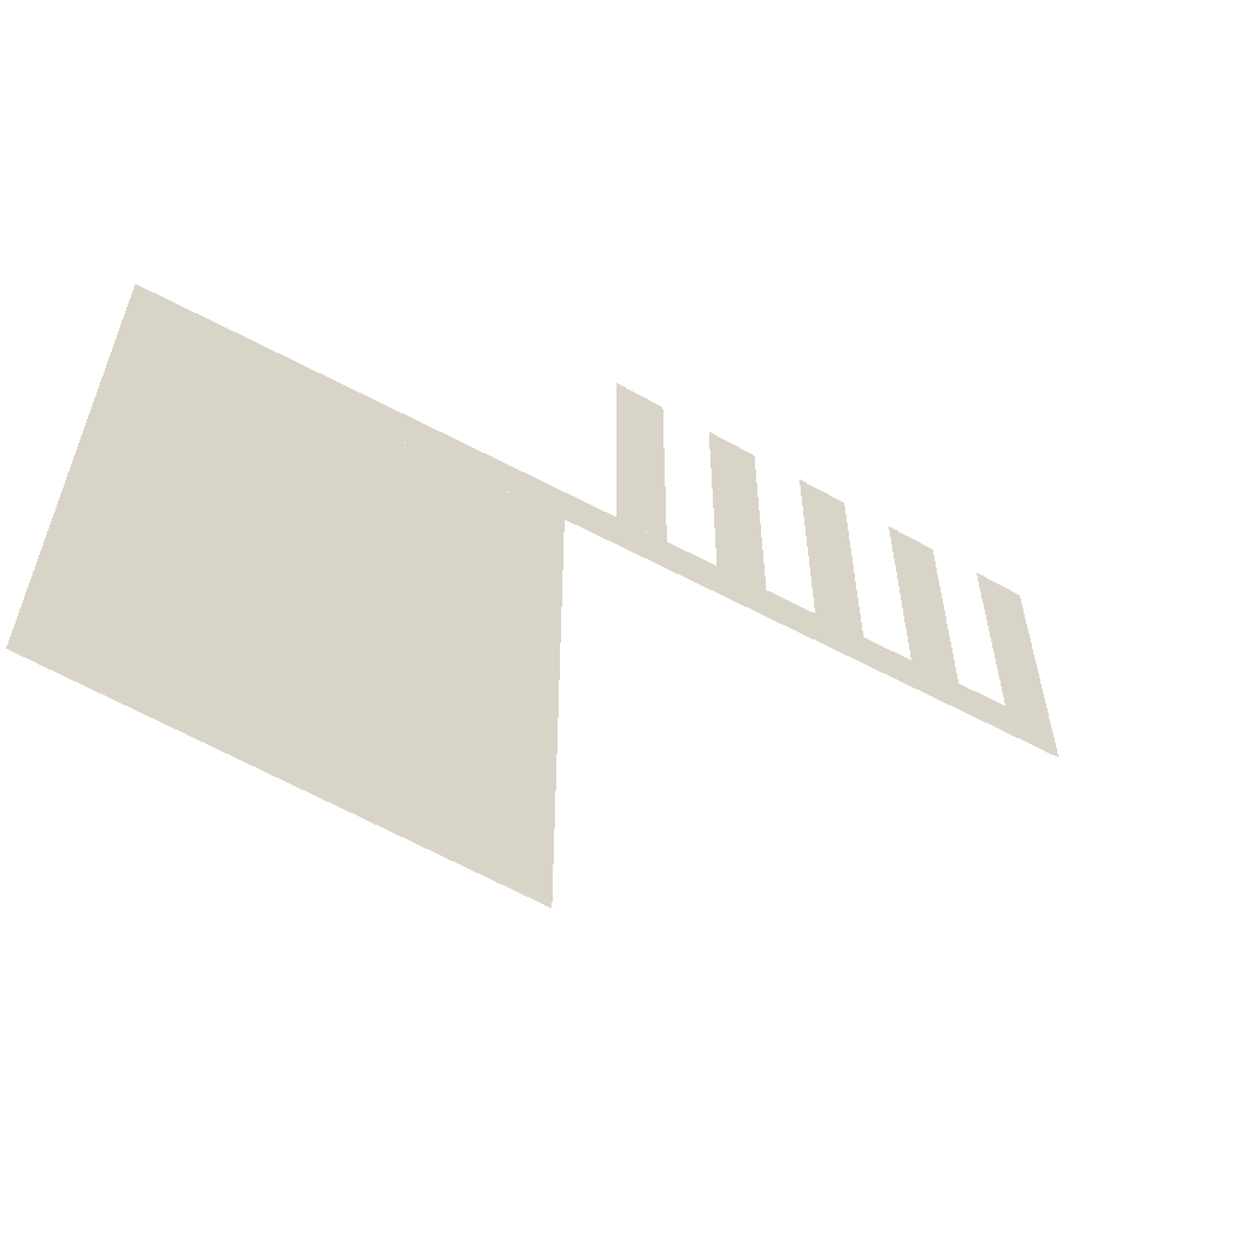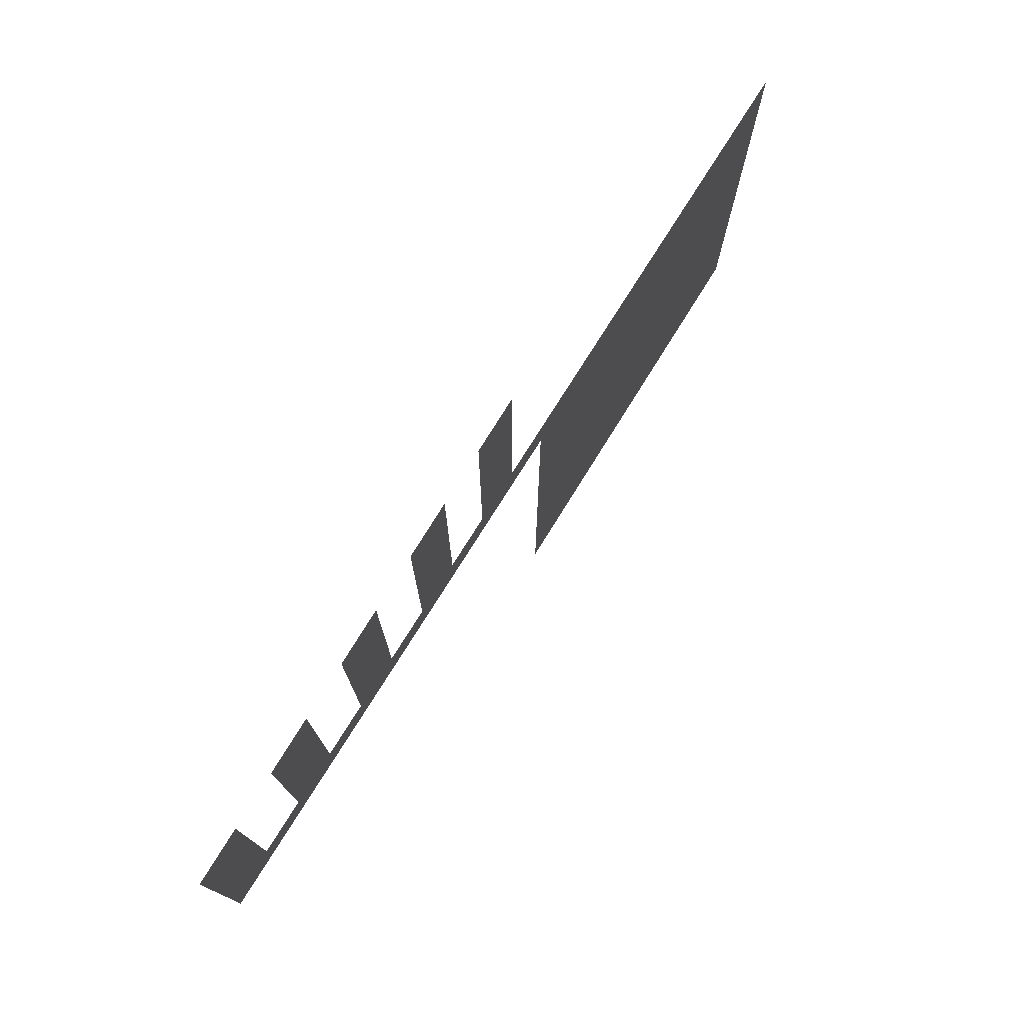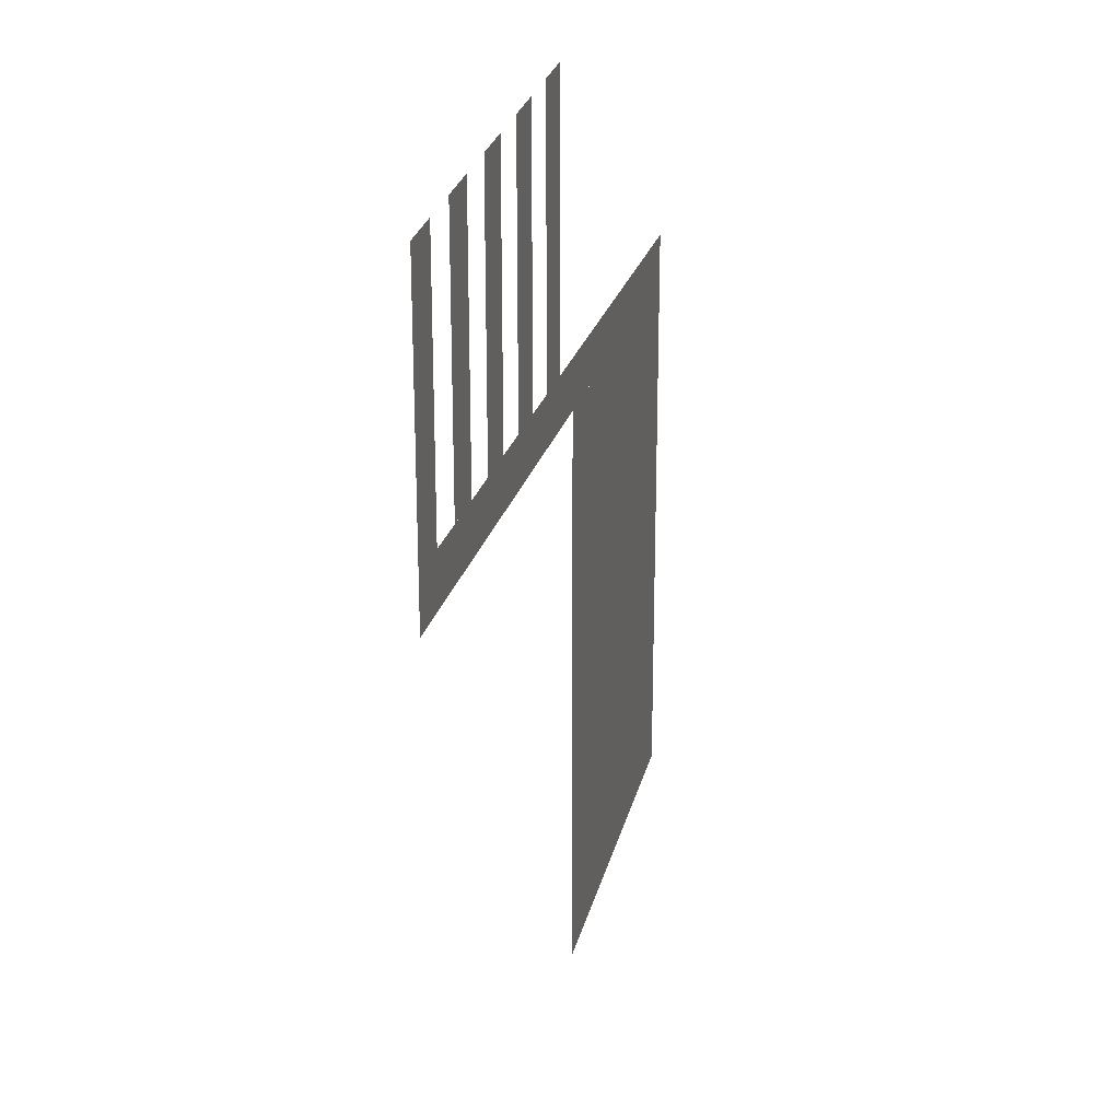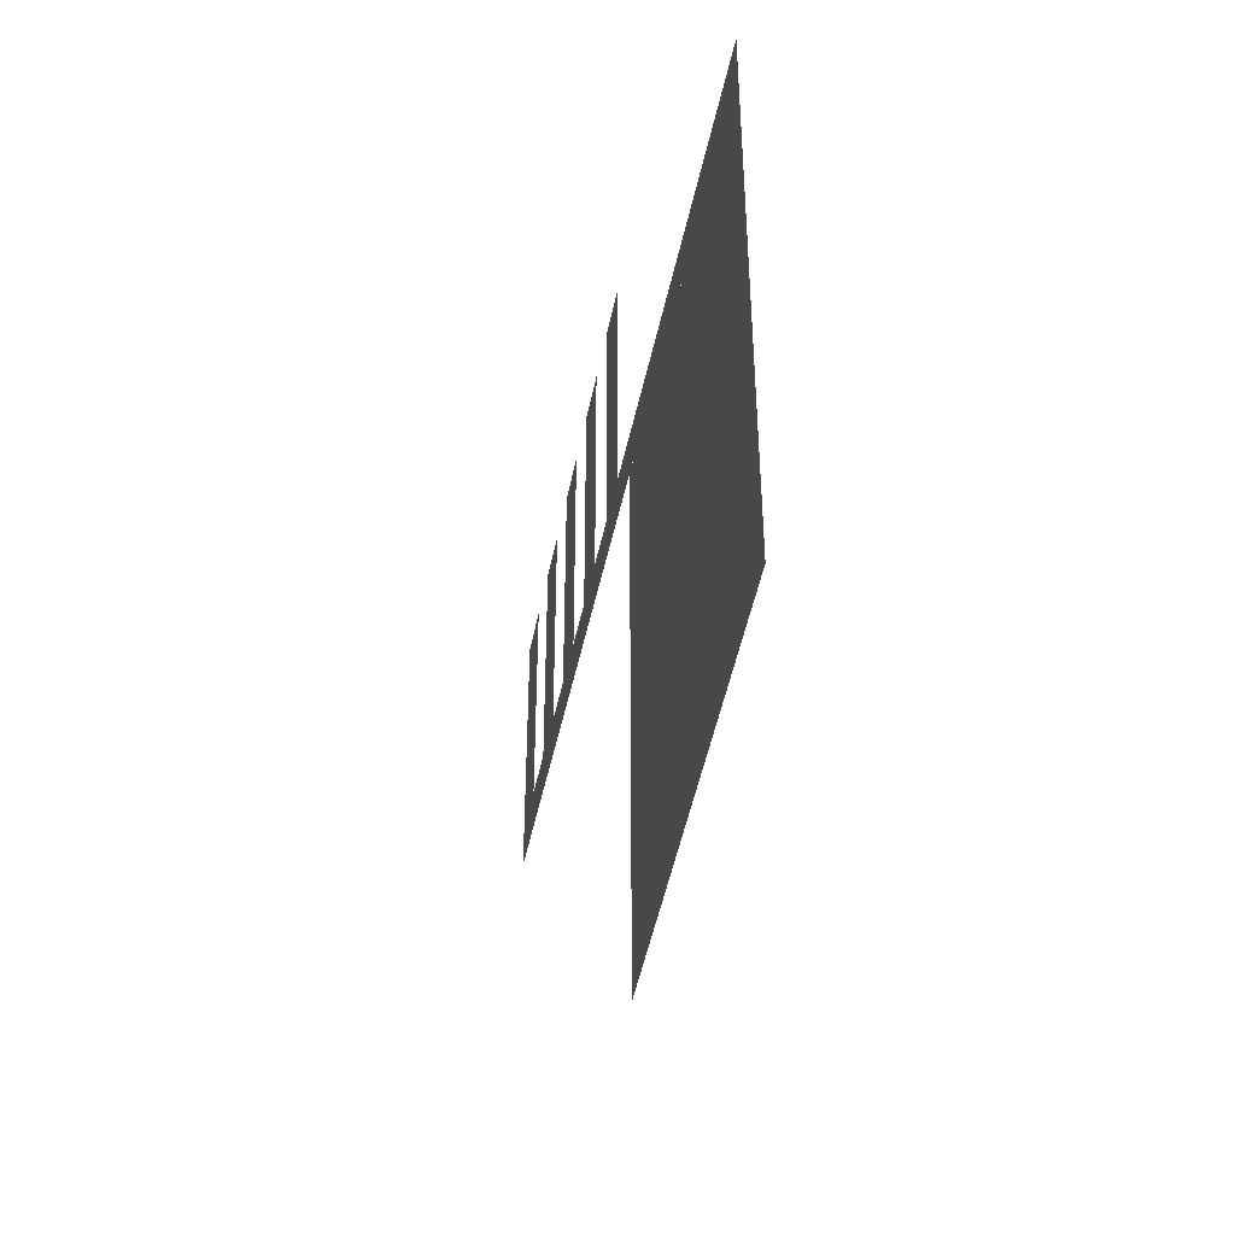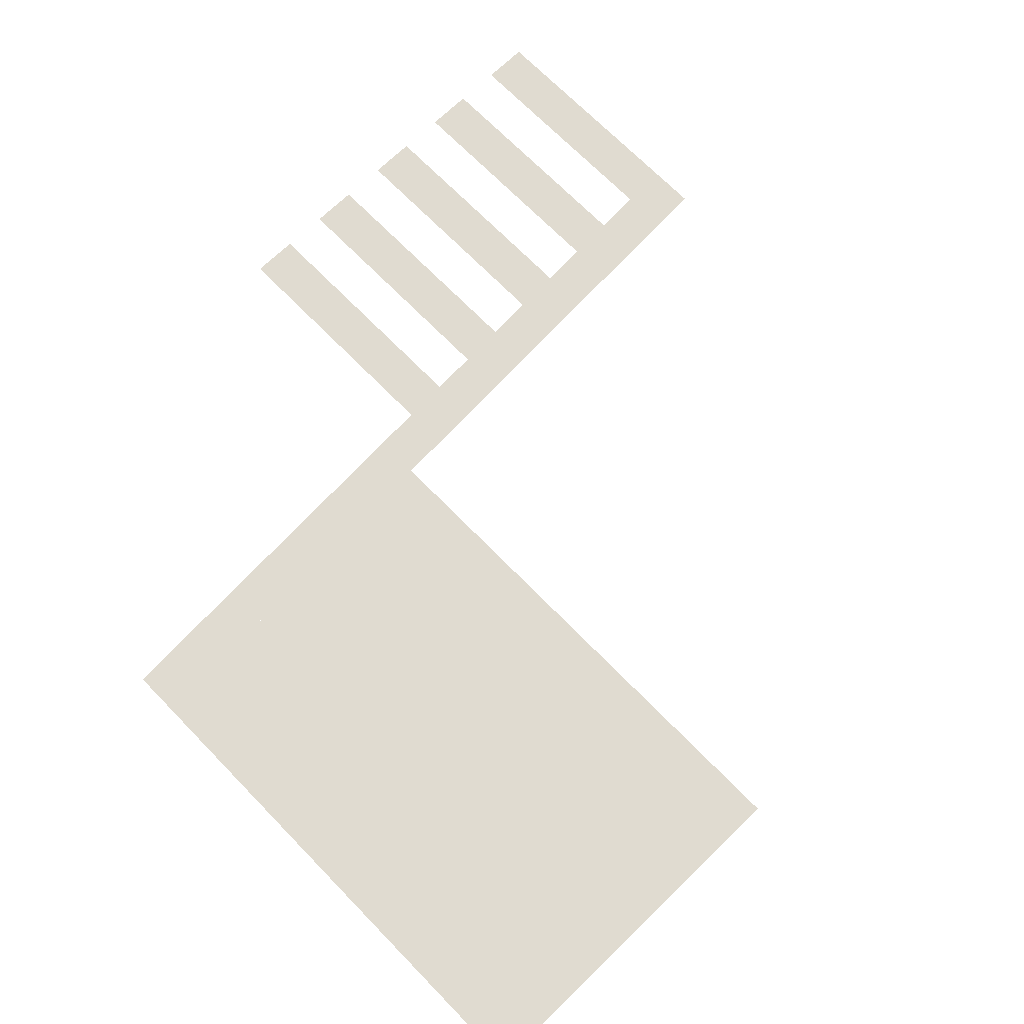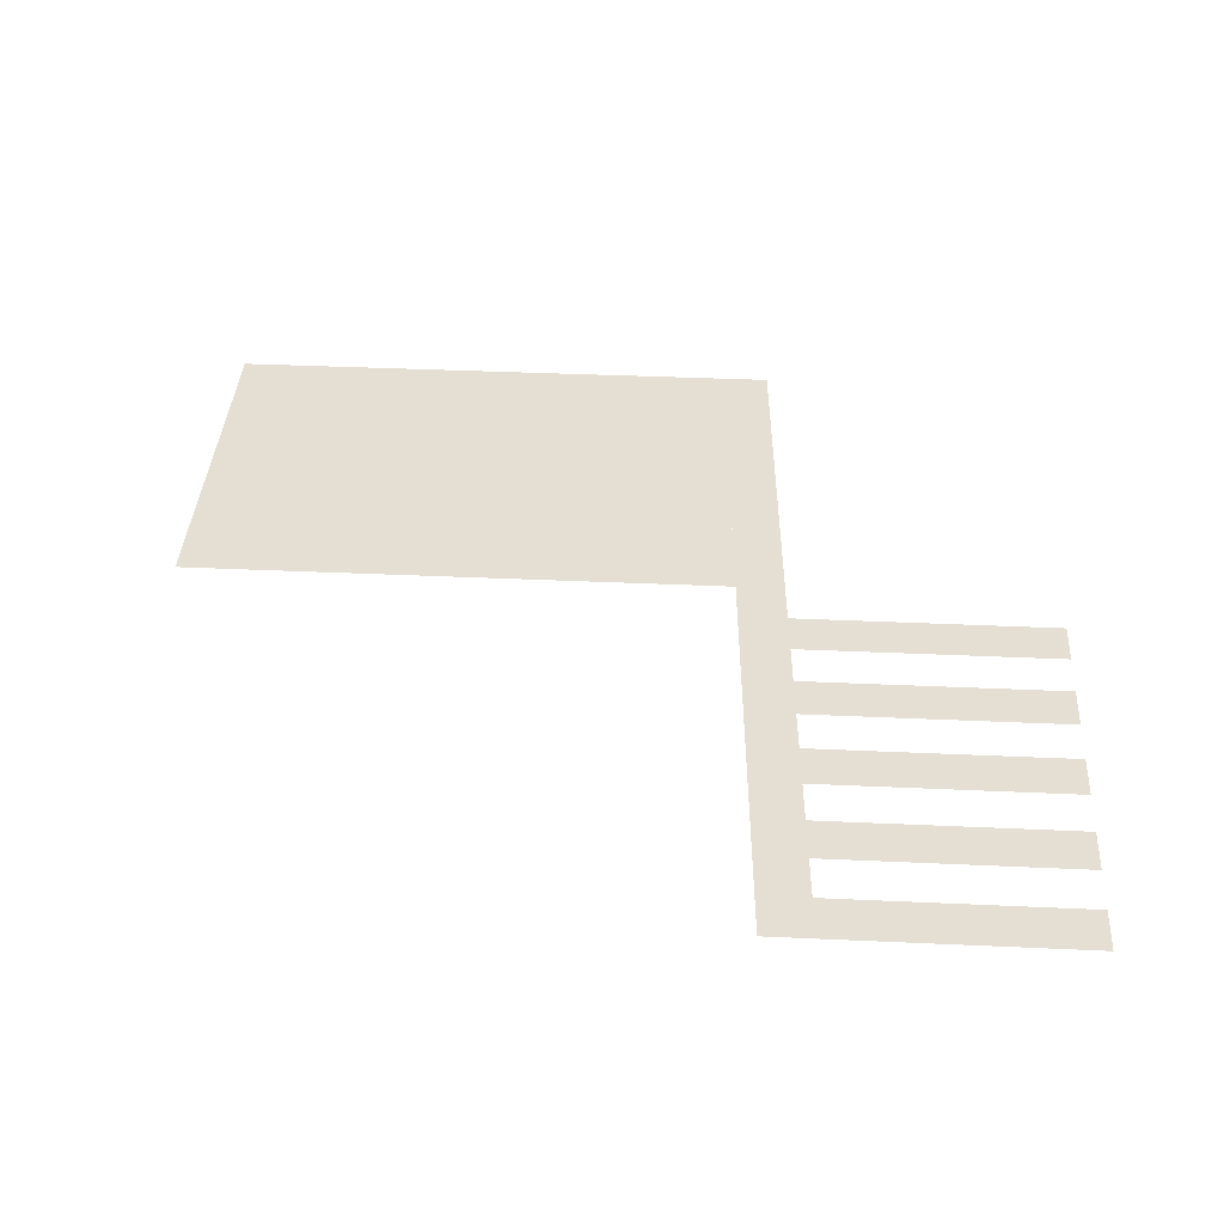
<metadata>
{"format":"obj","ext":"obj","renderer":"f3d","projection":"perspective","resolution":1024,"background":"white","views":[{"elev":-61.1,"azim":150.0,"up":"+Z"},{"elev":78.5,"azim":-58.0,"up":"+Z"},{"elev":25.8,"azim":-77.1,"up":"+Z"},{"elev":-48.5,"azim":78.7,"up":"+Z"},{"elev":69.8,"azim":135.8,"up":"+Y"},{"elev":36.9,"azim":-86.6,"up":"+Y"}]}
</metadata>
<code>
v 0.7 0 0.1
v -0.2 0 0.15
v -0.2 0 0.1
v 0.7 0 0.05
v 0.7 0 -0.5
v 0.7 0 0.05
v 0.3 0 0.0722
v 0.3 0 -0.5
v -0.15 0 0.4
v -0.2 0 0.4
v -0.2 0 0.15
v -0.15 0 0.1472
v -0.1 0 0.1444
v -0.05 0 0.1416
v -0.05 0 0.4
v -0.1 0 0.4
v 0 0 0.4
v 0 0 0.1389
v 0.05 0 0.1361
v 0.05 0 0.4
v 0.1 0 0.4
v 0.1 0 0.1333
v 0.15 0 0.1305
v 0.15 0 0.4
v 0.2 0 0.4
v 0.2 0 0.1278
v 0.25 0 0.125
v 0.25 0 0.4
g mesh6995844
f 1 2 3
f 3 4 1
g mesh6995845
f 5 6 7
f 7 8 5
g mesh6995846
f 9 10 11
f 11 12 9
f 13 14 15
f 15 16 13
f 17 18 19
f 19 20 17
f 21 22 23
f 23 24 21
f 25 26 27
f 27 28 25

</code>
